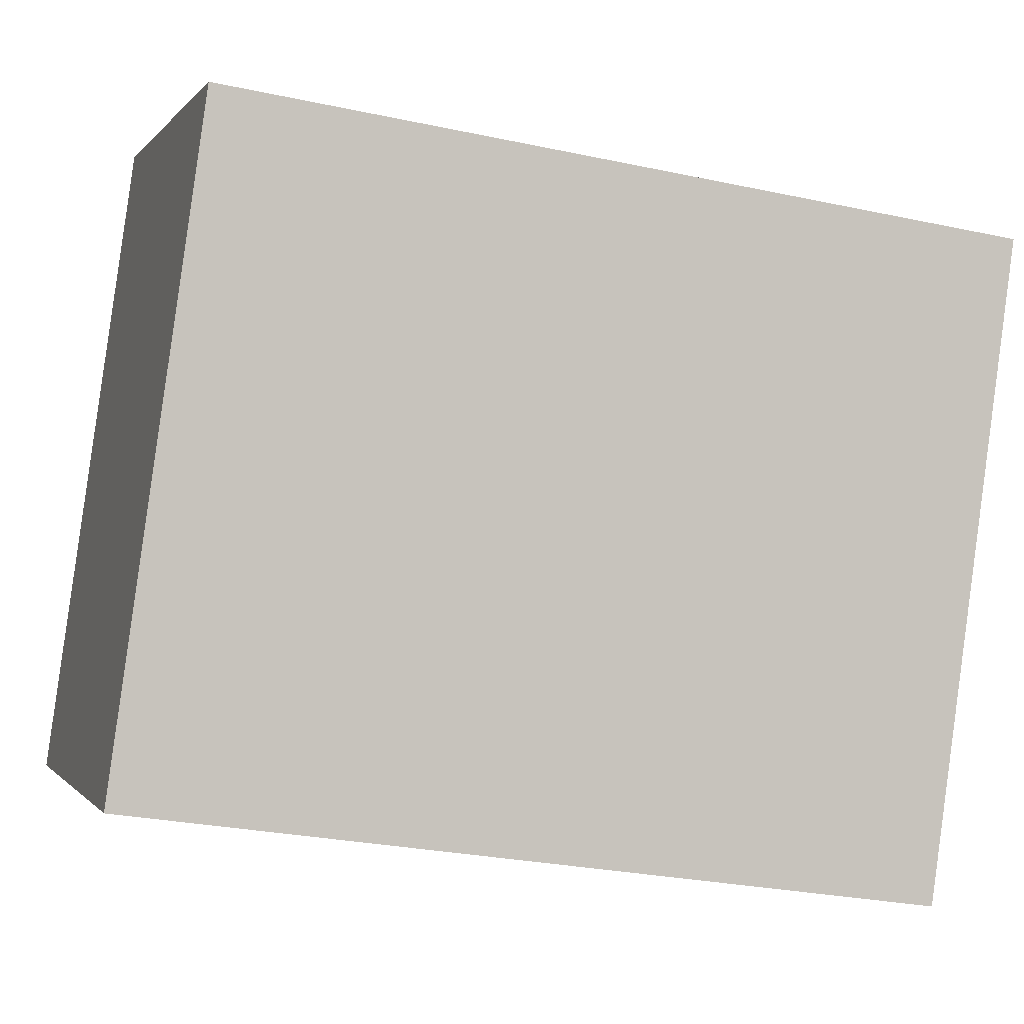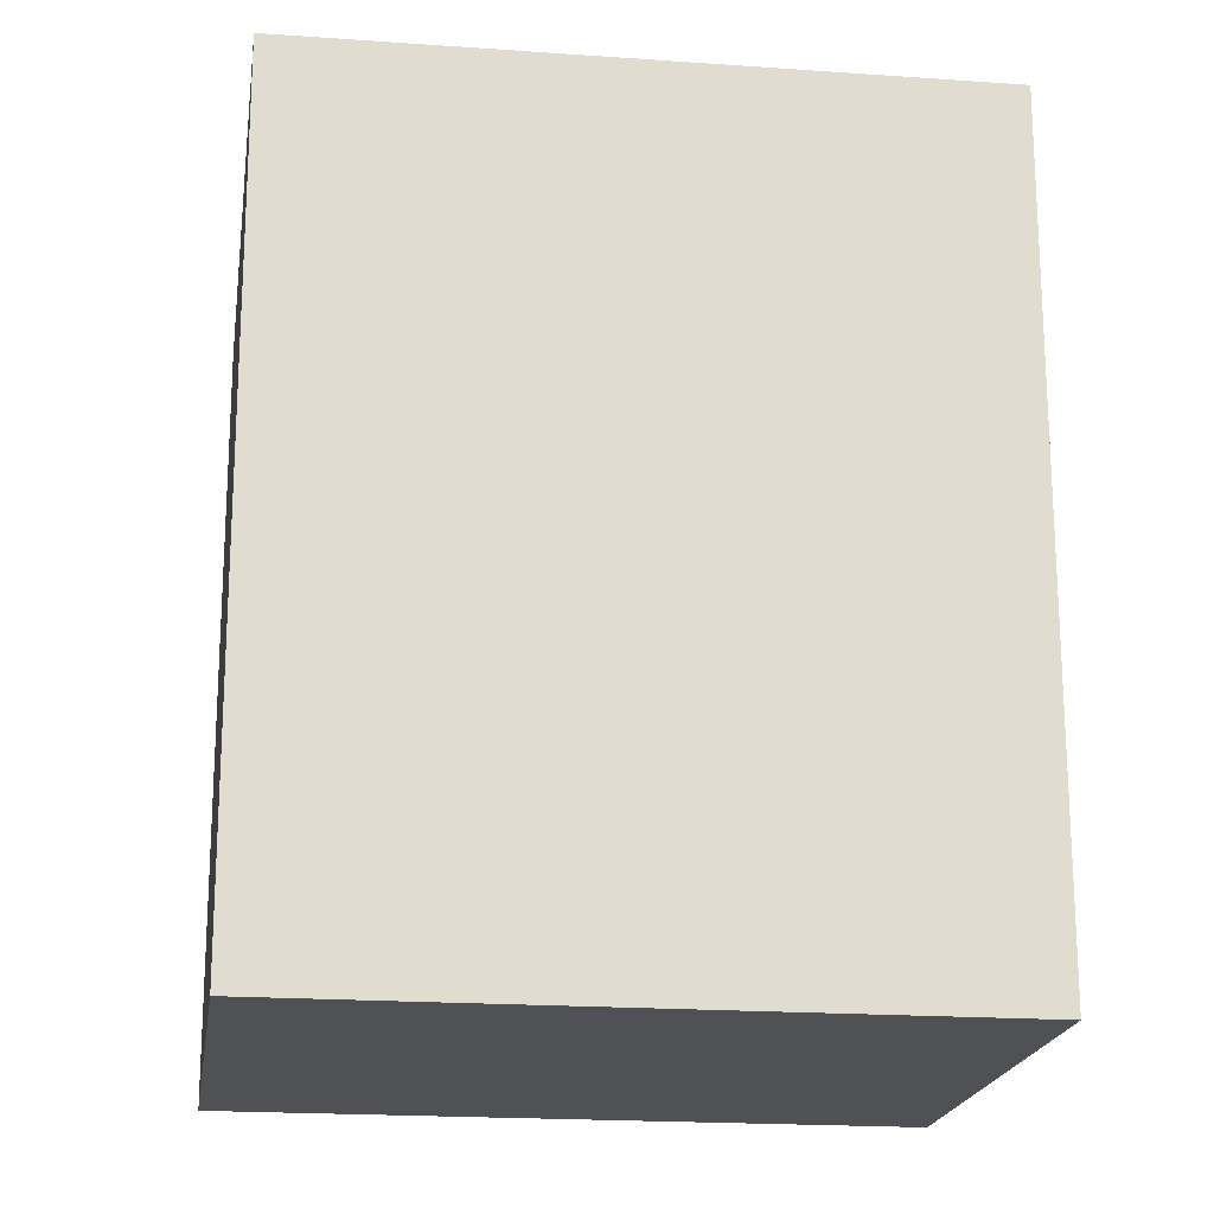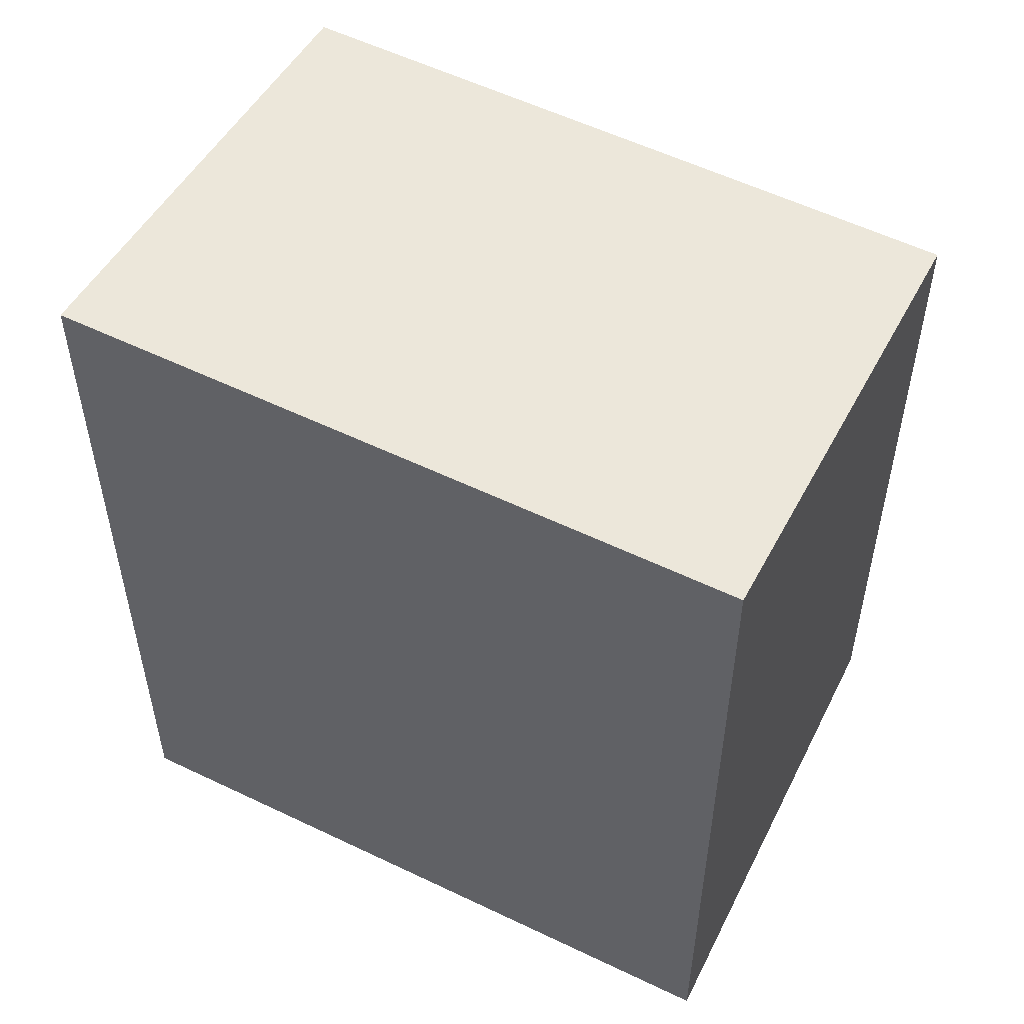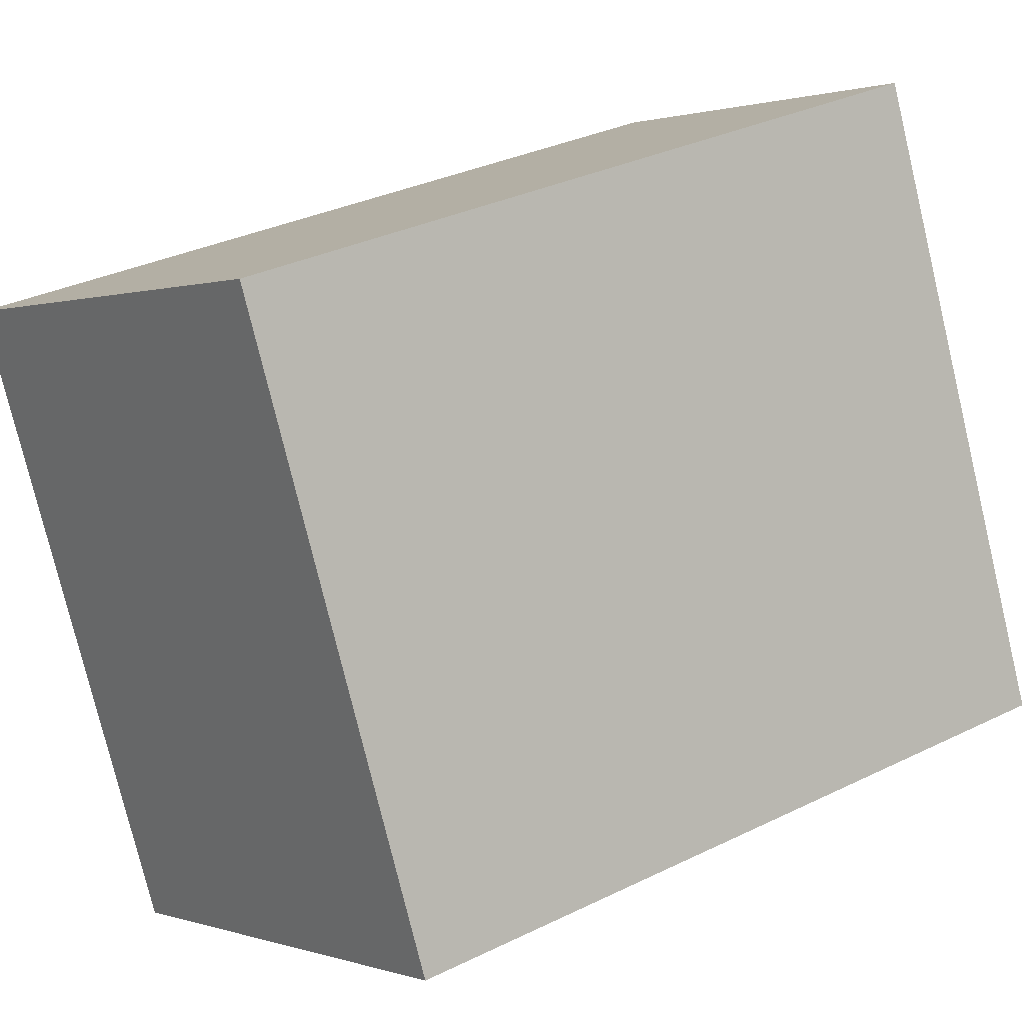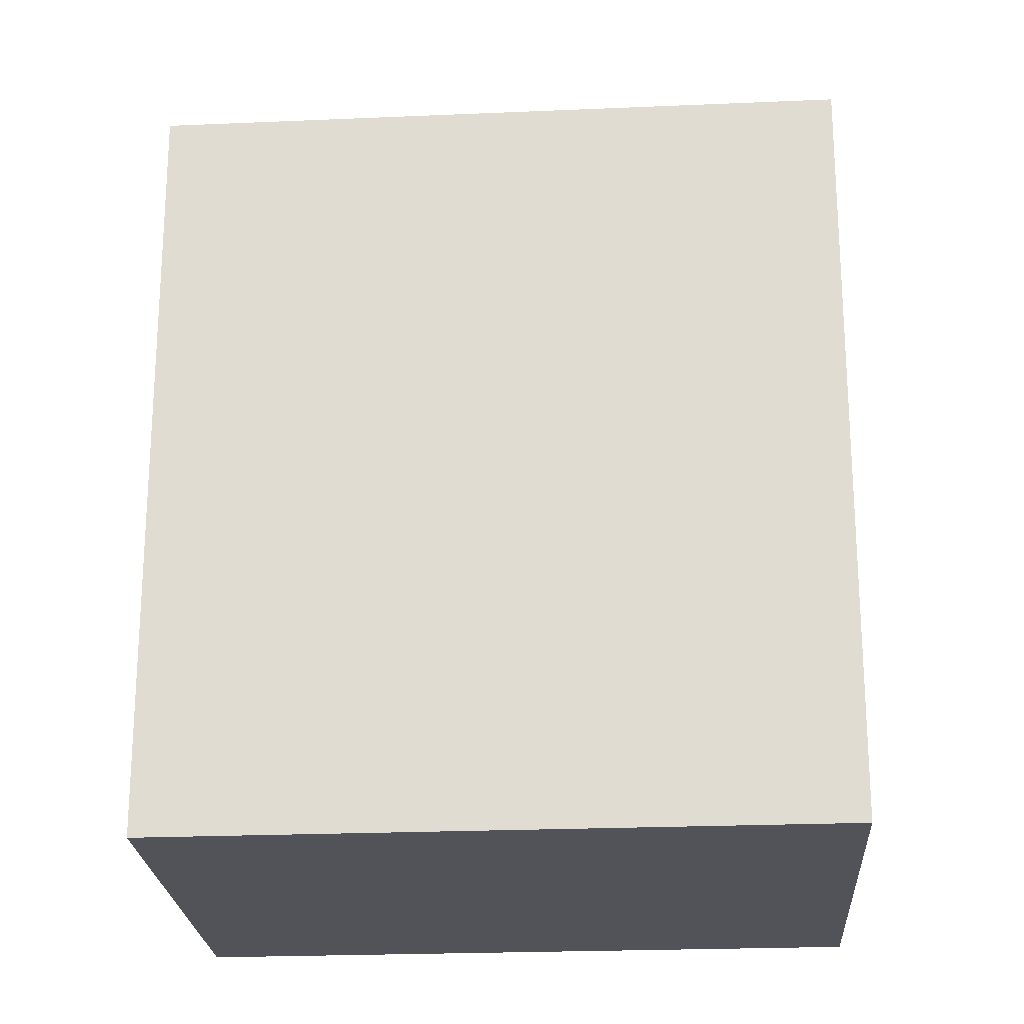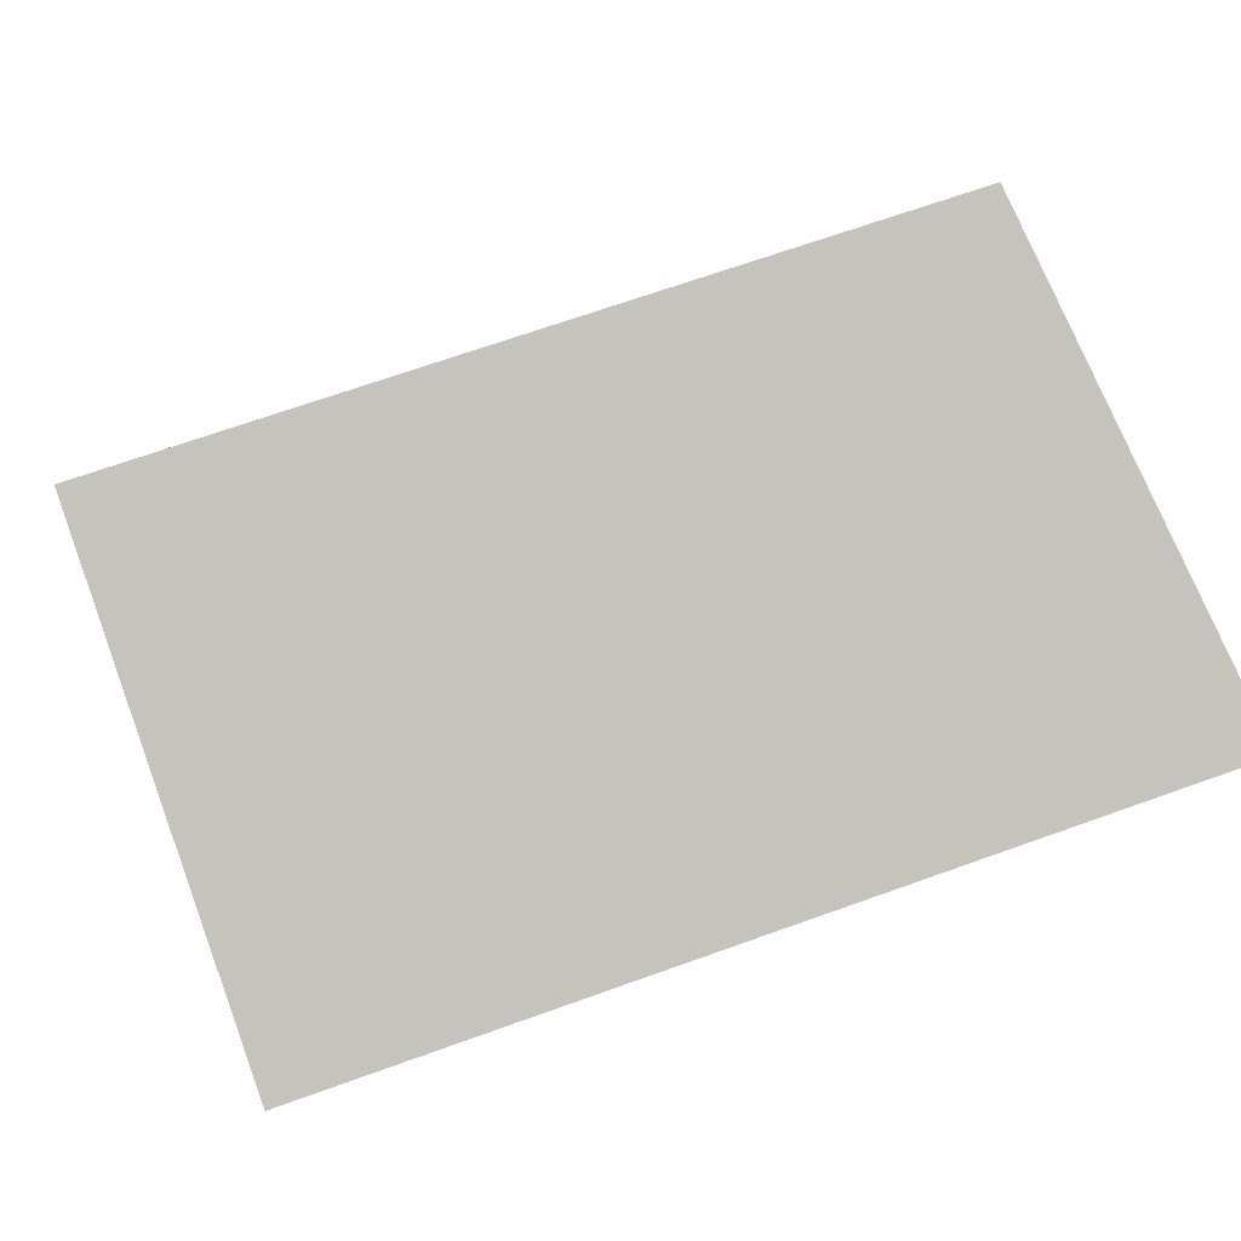
<metadata>
{"format":"obj","ext":"obj","renderer":"f3d","projection":"perspective","resolution":1024,"background":"white","views":[{"elev":-27.5,"azim":71.7,"up":"+Z"},{"elev":-19.7,"azim":107.5,"up":"+Y"},{"elev":55.6,"azim":141.9,"up":"+Y"},{"elev":33.6,"azim":-123.6,"up":"+Z"},{"elev":-22.7,"azim":-60.7,"up":"+Y"},{"elev":66.8,"azim":70.0,"up":"+Z"}]}
</metadata>
<code>
v  0.0004448 20.84 -0.0006598
v  20.12 22.93 11.03
v  12.22 22.93 -5.924
v  7.905 20.84 16.95
v  20.12 -6.753e-16 11.03
v  0 0 0
v  12.22 3.627e-16 -5.924
v  7.905 -1.038e-15 16.95
g defaultobject
f 1 2 3
f 2 1 4
f 5 6 7
f 6 5 8
f 7 2 5
f 2 7 3
f 5 4 8
f 4 5 2
f 4 6 8
f 6 4 1
f 1 7 6
f 7 1 3

</code>
